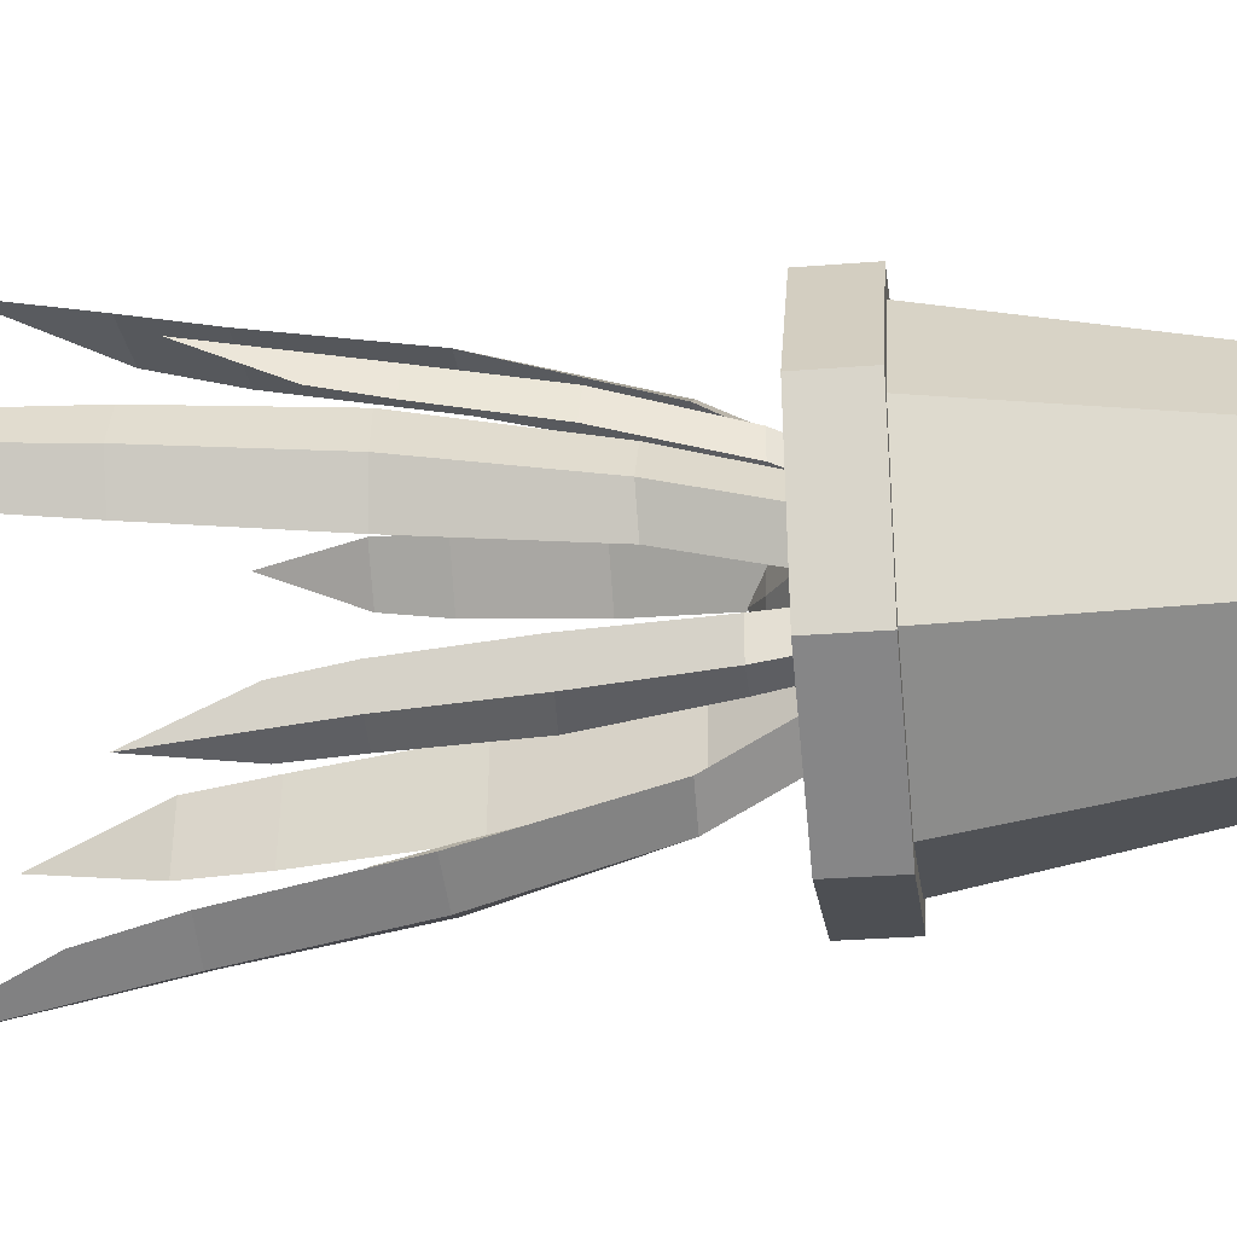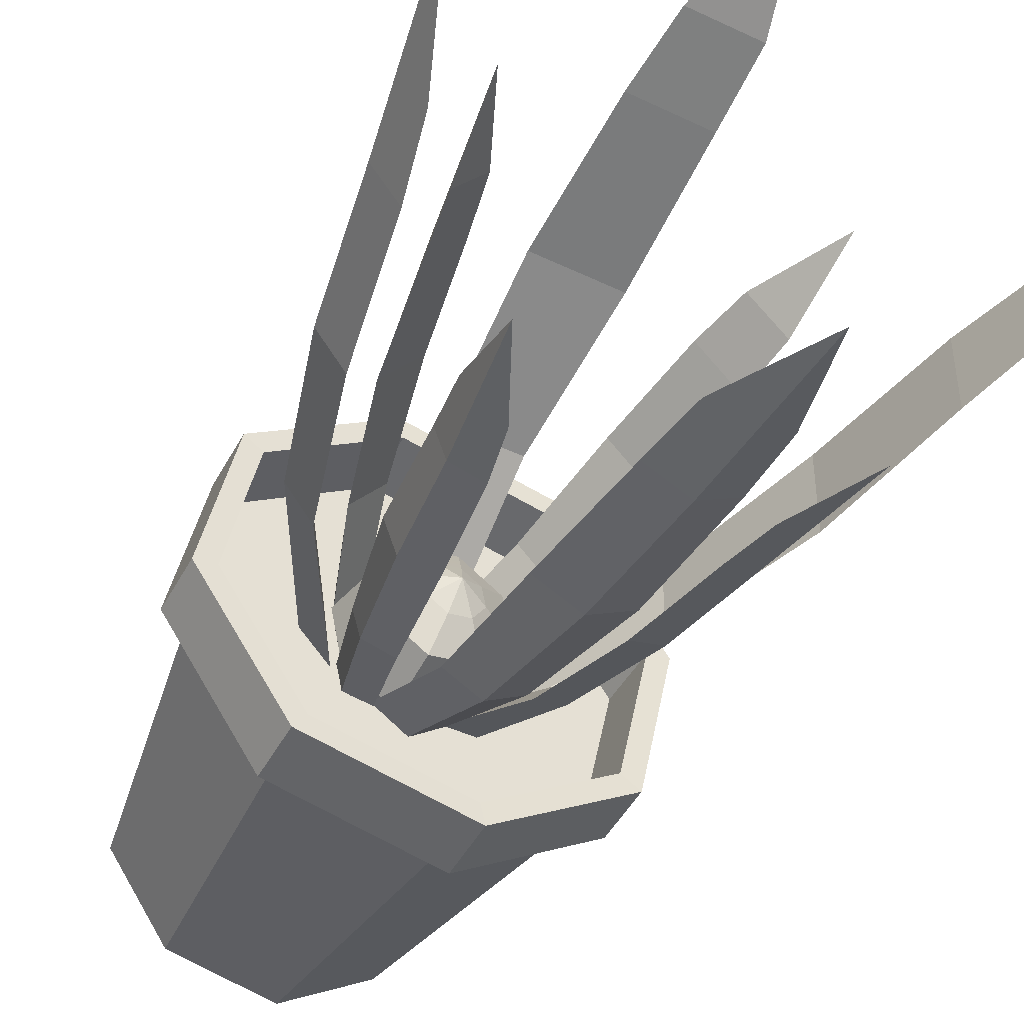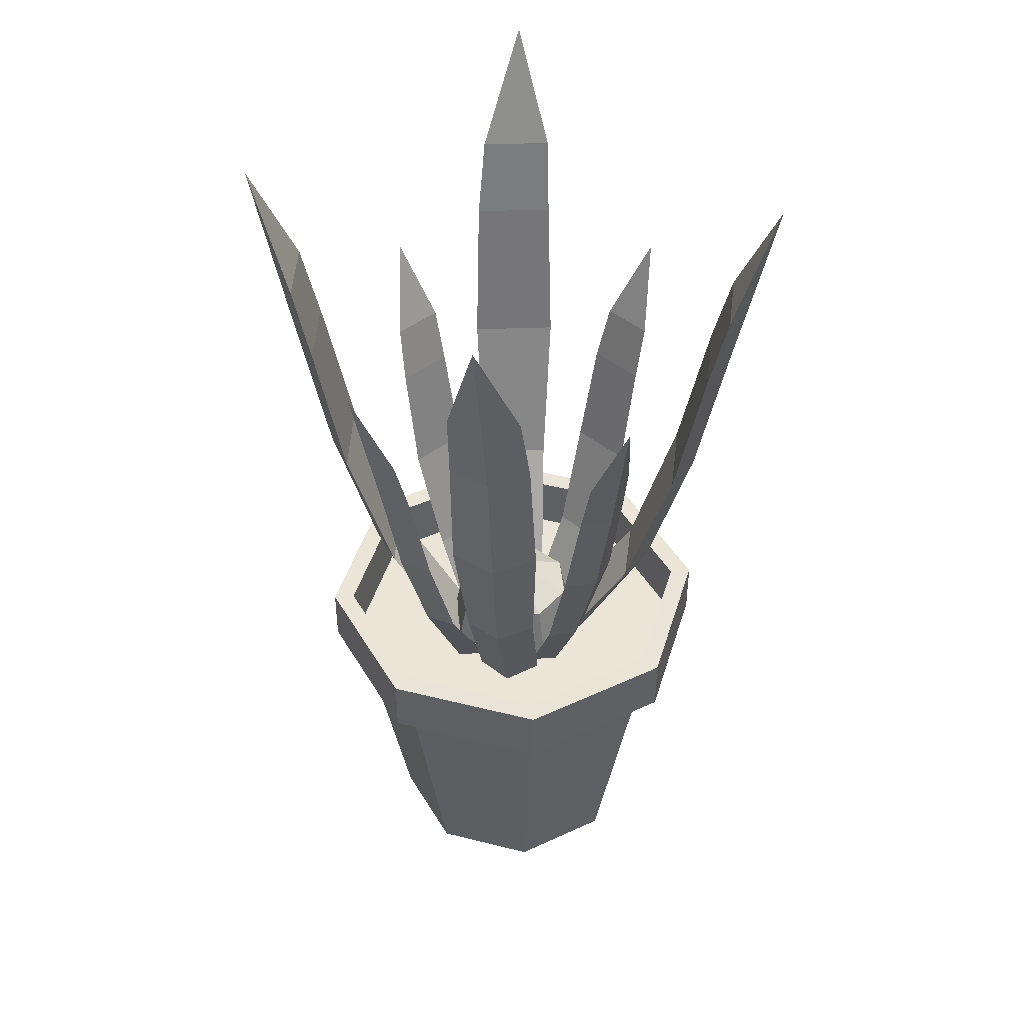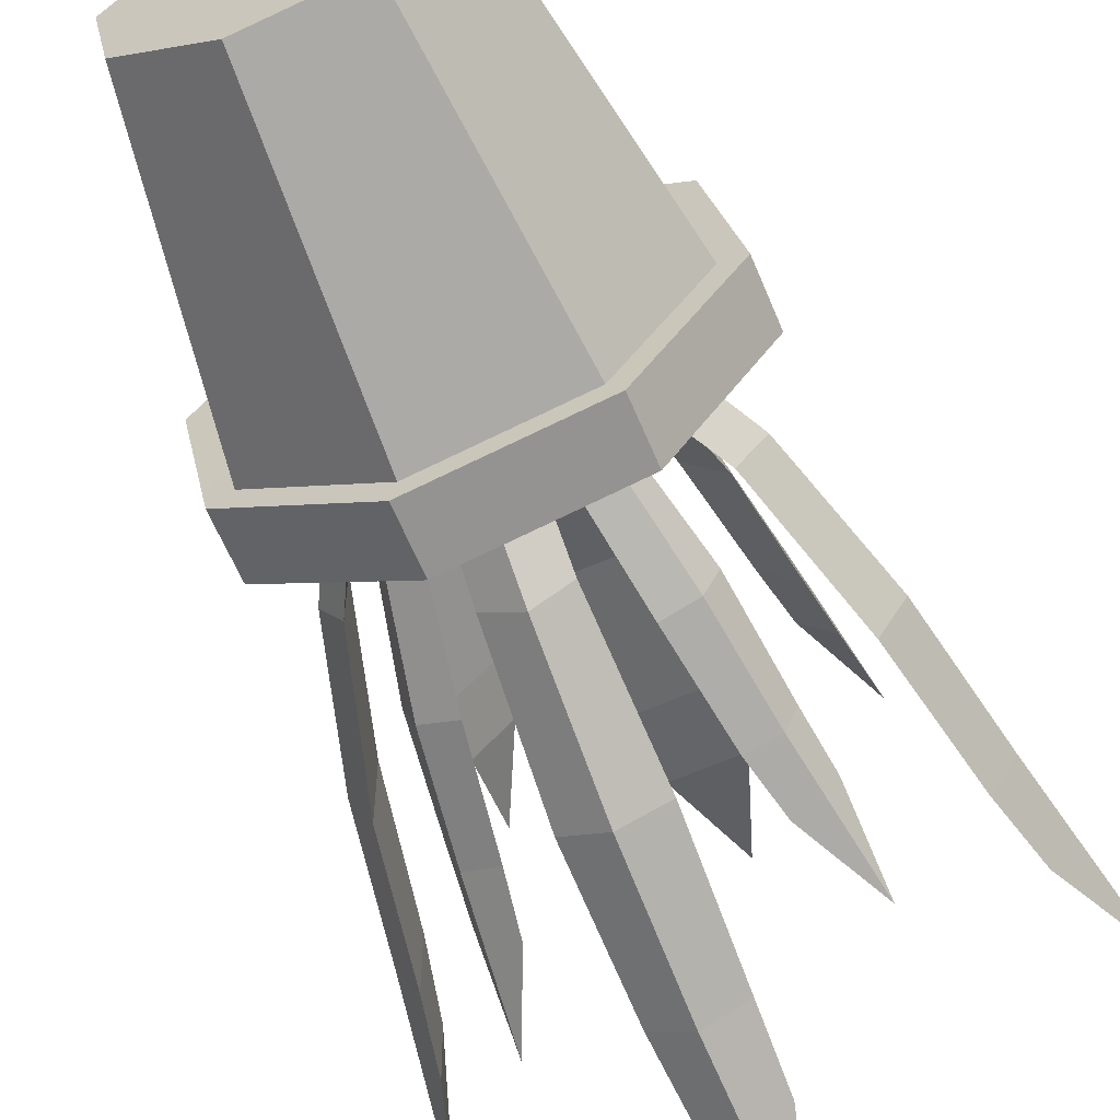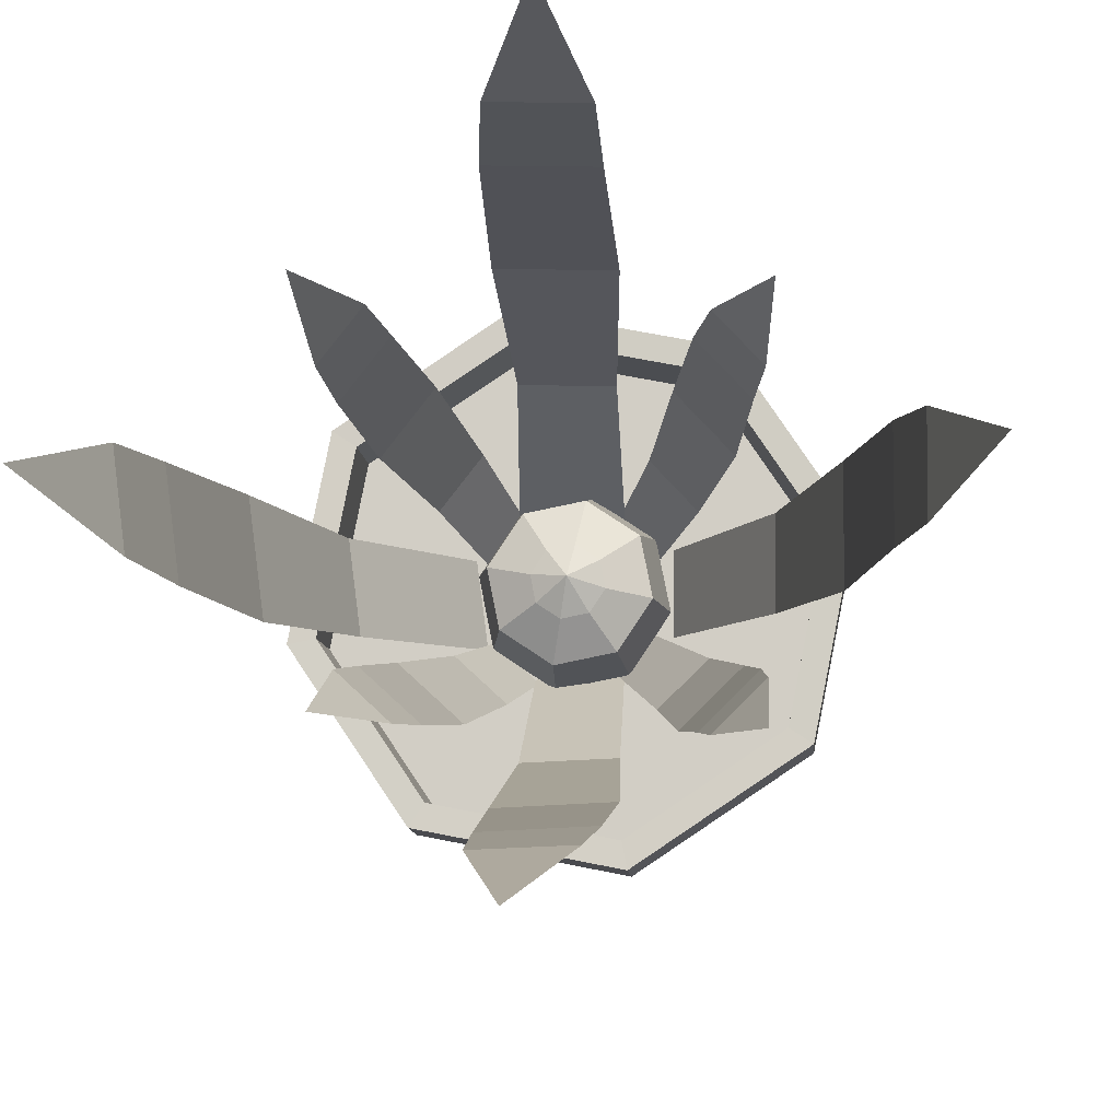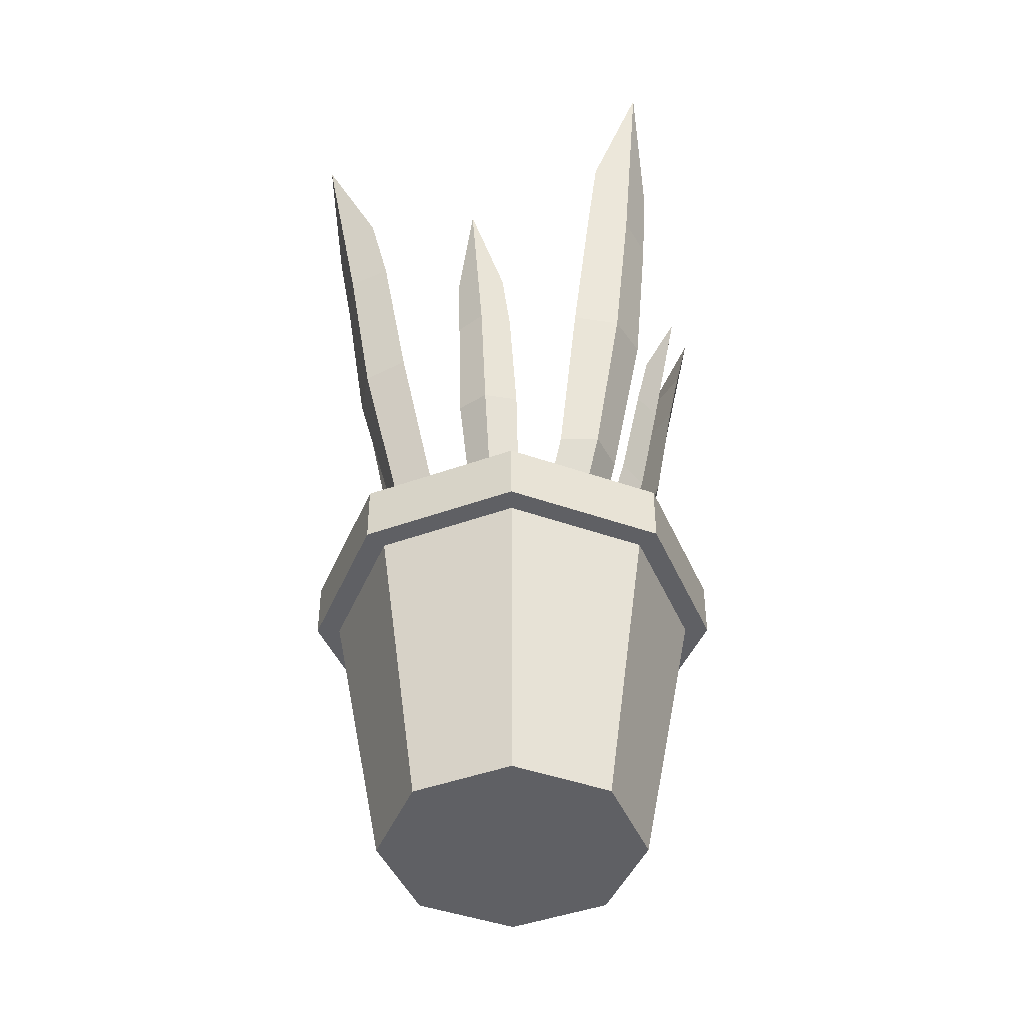
<metadata>
{"format":"obj","ext":"obj","renderer":"f3d","projection":"perspective","resolution":1024,"background":"white","views":[{"elev":-29.2,"azim":-83.2,"up":"+Z"},{"elev":-47.4,"azim":152.7,"up":"+Z"},{"elev":44.3,"azim":-84.8,"up":"+Y"},{"elev":-62.0,"azim":22.6,"up":"+Z"},{"elev":-9.6,"azim":-175.9,"up":"+Z"},{"elev":-45.0,"azim":-123.5,"up":"+Y"}]}
</metadata>
<code>
g Plantita_Circle.005_None
v 1.894 0.005445 -1.229
v 1.907 0.3749 -1.162
v 1.727 0.3749 -1.197
v 1.765 0.005445 -1.254
v 1.693 0.005445 -1.363
v 1.626 0.3749 -1.35
v 1.661 0.3749 -1.529
v 1.718 0.005445 -1.491
v 1.956 0.005445 -1.539
v 1.994 0.3749 -1.595
v 2.028 0.005445 -1.43
v 2.095 0.3749 -1.443
v 1.814 0.3749 -1.631
v 1.827 0.005445 -1.564
v 2.06 0.3749 -1.263
v 2.003 0.005445 -1.301
v 1.711 0.3747 -1.172
v 1.596 0.3747 -1.344
v 1.913 0.3747 -1.132
v 2.085 0.3747 -1.247
v 2.125 0.3747 -1.449
v 2.01 0.3747 -1.621
v 1.636 0.3747 -1.546
v 1.808 0.3747 -1.661
v 2.085 0.4516 -1.247
v 1.913 0.4516 -1.132
v 2.01 0.4516 -1.621
v 2.125 0.4516 -1.449
v 1.596 0.4516 -1.344
v 1.636 0.4516 -1.546
v 1.711 0.4516 -1.172
v 1.808 0.4516 -1.661
v 1.659 0.4509 -1.531
v 1.813 0.4509 -1.633
v 1.726 0.4509 -1.195
v 1.623 0.4509 -1.349
v 2.061 0.4509 -1.262
v 1.908 0.4509 -1.159
v 1.995 0.4509 -1.597
v 2.098 0.4509 -1.444
v 1.743 0.3633 -1.394
v 1.642 0.5664 -1.399
v 1.773 0.3642 -1.435
v 1.669 0.5659 -1.442
v 1.772 0.364 -1.351
v 1.669 0.5655 -1.351
v 1.584 0.7581 -1.399
v 1.61 0.7613 -1.454
v 1.61 0.7611 -1.344
v 1.547 0.9501 -1.4
v 1.574 0.9507 -1.45
v 1.573 0.9509 -1.349
v 1.497 1.203 -1.41
v 1.551 1.051 -1.449
v 1.551 1.05 -1.359
v 1.856 0.3627 -1.496
v 1.856 0.5414 -1.597
v 1.9 0.5409 -1.571
v 1.898 0.3636 -1.468
v 1.814 0.3634 -1.464
v 1.81 0.5405 -1.568
v 1.853 0.733 -1.654
v 1.909 0.7363 -1.63
v 1.799 0.7361 -1.626
v 1.853 0.925 -1.691
v 1.904 0.9257 -1.667
v 1.803 0.9258 -1.663
v 1.86 1.178 -1.741
v 1.902 1.026 -1.689
v 1.812 1.025 -1.686
v 1.862 0.361 -1.295
v 1.853 0.5398 -1.199
v 1.813 0.3621 -1.333
v 1.811 0.5393 -1.228
v 1.914 0.3619 -1.33
v 1.902 0.5389 -1.224
v 1.852 0.7315 -1.141
v 1.798 0.7347 -1.169
v 1.908 0.7345 -1.166
v 1.85 0.9235 -1.104
v 1.8 0.9241 -1.132
v 1.902 0.9243 -1.129
v 1.838 1.177 -1.055
v 1.801 1.024 -1.11
v 1.891 1.023 -1.107
v 1.973 0.363 -1.405
v 2.076 0.5519 -1.413
v 1.948 0.3638 -1.359
v 2.054 0.5514 -1.367
v 1.937 0.3637 -1.445
v 2.043 0.551 -1.457
v 2.133 0.7436 -1.421
v 2.114 0.7468 -1.363
v 2.1 0.7466 -1.472
v 2.17 0.9356 -1.425
v 2.15 0.9362 -1.371
v 2.137 0.9364 -1.472
v 2.22 1.189 -1.421
v 2.172 1.036 -1.376
v 2.161 1.036 -1.465
v 1.784 0.3626 -1.467
v 1.742 0.4941 -1.511
v 1.824 0.3631 -1.467
v 1.778 0.4937 -1.519
v 1.791 0.363 -1.429
v 1.73 0.4934 -1.472
v 1.711 0.6352 -1.541
v 1.754 0.6376 -1.555
v 1.696 0.6375 -1.498
v 1.693 0.7766 -1.561
v 1.733 0.777 -1.573
v 1.68 0.7772 -1.52
v 1.673 0.963 -1.592
v 1.721 0.8506 -1.584
v 1.673 0.8502 -1.537
v 1.922 0.3442 -1.464
v 1.956 0.4757 -1.501
v 1.928 0.3447 -1.431
v 1.966 0.4753 -1.464
v 1.888 0.3446 -1.468
v 1.917 0.475 -1.51
v 1.985 0.6168 -1.532
v 2.001 0.6191 -1.49
v 1.942 0.619 -1.546
v 2.004 0.7581 -1.552
v 2.018 0.7586 -1.512
v 1.963 0.7587 -1.563
v 2.034 0.9445 -1.574
v 2.028 0.8322 -1.525
v 1.98 0.8317 -1.57
v 1.789 0.3597 -1.331
v 1.746 0.4745 -1.296
v 1.785 0.3603 -1.364
v 1.74 0.4741 -1.333
v 1.823 0.3602 -1.324
v 1.785 0.4738 -1.284
v 1.716 0.6156 -1.267
v 1.702 0.618 -1.31
v 1.758 0.6179 -1.25
v 1.695 0.757 -1.249
v 1.684 0.7574 -1.289
v 1.735 0.7576 -1.235
v 1.664 0.9434 -1.229
v 1.673 0.831 -1.277
v 1.718 0.8306 -1.229
v 1.939 0.364 -1.332
v 1.974 0.4834 -1.291
v 1.907 0.3645 -1.323
v 1.938 0.483 -1.278
v 1.94 0.3644 -1.366
v 1.98 0.4828 -1.331
v 2.008 0.6245 -1.265
v 1.967 0.6269 -1.245
v 2.017 0.6268 -1.309
v 2.029 0.7659 -1.248
v 1.99 0.7664 -1.23
v 2.036 0.7665 -1.289
v 2.053 0.9523 -1.22
v 2.004 0.8399 -1.221
v 2.045 0.8395 -1.273
v 1.816 0.4587 -1.46
v 1.876 0.4587 -1.472
v 1.878 0.3877 -1.486
v 1.809 0.3877 -1.472
v 1.937 0.3877 -1.446
v 1.904 0.3275 -1.424
v 1.87 0.3275 -1.446
v 1.926 0.4587 -1.439
v 1.89 0.4836 -1.417
v 1.895 0.4836 -1.391
v 1.937 0.4587 -1.38
v 1.86 0.5008 -1.395
v 1.912 0.3275 -1.385
v 1.86 0.3116 -1.395
v 1.88 0.4836 -1.368
v 1.951 0.3877 -1.377
v 1.904 0.4587 -1.329
v 1.912 0.3877 -1.318
v 1.889 0.3275 -1.351
v 1.853 0.4836 -1.363
v 1.845 0.4587 -1.318
v 1.842 0.3877 -1.304
v 1.85 0.3275 -1.343
v 1.831 0.4836 -1.378
v 1.795 0.4587 -1.351
v 1.816 0.3275 -1.366
v 1.783 0.3877 -1.343
v 1.825 0.4836 -1.405
v 1.783 0.4587 -1.41
v 1.769 0.3877 -1.413
v 1.809 0.3275 -1.405
v 1.84 0.4836 -1.427
v 1.831 0.3275 -1.439
v 1.867 0.4836 -1.432
f 1 2 3
f 1 3 4
f 4 3 5
f 3 6 5
f 5 6 7
f 5 7 8
f 9 10 11
f 10 12 11
f 8 7 13
f 8 13 14
f 11 12 15
f 11 15 16
f 14 13 9
f 13 10 9
f 16 15 2
f 16 2 1
f 5 8 14
f 4 5 14
f 1 4 14
f 16 1 14
f 11 16 14
f 9 11 14
f 3 17 18
f 3 18 6
f 2 19 3
f 19 17 3
f 15 20 19
f 15 19 2
f 12 21 15
f 21 20 15
f 10 22 21
f 10 21 12
f 7 23 13
f 23 24 13
f 13 24 22
f 13 22 10
f 6 18 23
f 6 23 7
f 20 25 26
f 20 26 19
f 22 27 28
f 22 28 21
f 18 29 30
f 18 30 23
f 19 26 31
f 19 31 17
f 21 28 25
f 21 25 20
f 24 32 27
f 24 27 22
f 23 30 32
f 23 32 24
f 17 31 29
f 17 29 18
f 30 33 32
f 33 34 32
f 31 35 36
f 31 36 29
f 25 37 26
f 37 38 26
f 27 39 28
f 39 40 28
f 29 36 33
f 29 33 30
f 26 38 31
f 38 35 31
f 28 40 37
f 28 37 25
f 32 34 27
f 34 39 27
f 12 15 40
f 15 37 40
f 10 12 39
f 12 40 39
f 13 10 39
f 13 39 34
f 15 2 38
f 15 38 37
f 2 3 38
f 3 35 38
f 3 6 36
f 3 36 35
f 6 7 33
f 6 33 36
f 7 13 33
f 13 34 33
f 13 7 6
f 10 13 6
f 12 10 6
f 15 12 6
f 2 15 6
f 3 2 6
f 41 42 43
f 42 44 43
f 45 46 41
f 46 42 41
f 42 47 48
f 42 48 44
f 46 49 42
f 49 47 42
f 47 50 51
f 47 51 48
f 49 52 47
f 52 50 47
f 50 53 54
f 50 54 51
f 52 55 50
f 55 53 50
f 53 55 54
f 51 54 55
f 51 55 52
f 48 51 49
f 51 52 49
f 44 48 49
f 44 49 46
f 46 45 44
f 45 43 44
f 56 57 58
f 56 58 59
f 60 61 56
f 61 57 56
f 57 62 63
f 57 63 58
f 61 64 57
f 64 62 57
f 62 65 66
f 62 66 63
f 64 67 62
f 67 65 62
f 65 68 69
f 65 69 66
f 67 70 65
f 70 68 65
f 68 70 69
f 66 69 70
f 66 70 67
f 63 66 64
f 66 67 64
f 58 63 64
f 58 64 61
f 61 60 58
f 60 59 58
f 71 72 73
f 72 74 73
f 75 76 72
f 75 72 71
f 72 77 78
f 72 78 74
f 76 79 72
f 79 77 72
f 77 80 81
f 77 81 78
f 79 82 77
f 82 80 77
f 80 83 84
f 80 84 81
f 82 85 80
f 85 83 80
f 83 85 84
f 81 84 85
f 81 85 82
f 78 81 79
f 81 82 79
f 74 78 79
f 74 79 76
f 76 75 73
f 76 73 74
f 86 87 88
f 87 89 88
f 90 91 86
f 91 87 86
f 87 92 93
f 87 93 89
f 91 94 87
f 94 92 87
f 92 95 96
f 92 96 93
f 94 97 92
f 97 95 92
f 95 98 99
f 95 99 96
f 97 100 95
f 100 98 95
f 98 100 99
f 96 99 100
f 96 100 97
f 93 96 94
f 96 97 94
f 89 93 94
f 89 94 91
f 91 90 89
f 90 88 89
f 101 102 103
f 102 104 103
f 105 106 101
f 106 102 101
f 102 107 108
f 102 108 104
f 106 109 102
f 109 107 102
f 107 110 111
f 107 111 108
f 109 112 107
f 112 110 107
f 110 113 114
f 110 114 111
f 112 115 110
f 115 113 110
f 113 115 114
f 111 114 115
f 111 115 112
f 108 111 109
f 111 112 109
f 104 108 109
f 104 109 106
f 106 105 103
f 106 103 104
f 116 117 118
f 117 119 118
f 120 121 116
f 121 117 116
f 117 122 123
f 117 123 119
f 121 124 117
f 124 122 117
f 122 125 126
f 122 126 123
f 124 127 122
f 127 125 122
f 125 128 129
f 125 129 126
f 127 130 125
f 130 128 125
f 128 130 129
f 126 129 130
f 126 130 127
f 123 126 124
f 126 127 124
f 119 123 124
f 119 124 121
f 121 120 119
f 120 118 119
f 131 132 133
f 132 134 133
f 135 136 131
f 136 132 131
f 132 137 138
f 132 138 134
f 136 139 132
f 139 137 132
f 137 140 141
f 137 141 138
f 139 142 137
f 142 140 137
f 140 143 144
f 140 144 141
f 142 145 140
f 145 143 140
f 143 145 144
f 141 144 145
f 141 145 142
f 138 141 139
f 141 142 139
f 134 138 139
f 134 139 136
f 136 135 134
f 135 133 134
f 146 147 148
f 147 149 148
f 150 151 146
f 151 147 146
f 147 152 153
f 147 153 149
f 151 154 147
f 154 152 147
f 152 155 156
f 152 156 153
f 154 157 152
f 157 155 152
f 155 158 159
f 155 159 156
f 157 160 155
f 160 158 155
f 158 160 159
f 156 159 160
f 156 160 157
f 153 156 154
f 156 157 154
f 149 153 154
f 149 154 151
f 151 150 149
f 150 148 149
f 161 162 163
f 161 163 164
f 163 165 166
f 163 166 167
f 162 168 165
f 162 165 163
f 169 170 171
f 169 171 168
f 172 170 169
f 166 173 174
f 172 175 170
f 165 176 173
f 165 173 166
f 170 175 171
f 175 177 171
f 168 171 165
f 171 176 165
f 171 177 178
f 171 178 176
f 173 179 174
f 176 178 173
f 178 179 173
f 175 180 177
f 180 181 177
f 172 180 175
f 177 181 182
f 177 182 178
f 179 183 174
f 180 184 185
f 180 185 181
f 172 184 180
f 178 182 183
f 178 183 179
f 183 186 174
f 181 185 187
f 181 187 182
f 184 188 189
f 184 189 185
f 172 188 184
f 182 187 186
f 182 186 183
f 185 189 187
f 189 190 187
f 186 191 174
f 187 190 191
f 187 191 186
f 172 192 188
f 188 192 161
f 188 161 189
f 191 193 174
f 189 161 164
f 189 164 190
f 172 194 192
f 190 164 191
f 164 193 191
f 192 194 161
f 194 162 161
f 193 167 174
f 164 163 167
f 164 167 193
f 172 169 194
f 167 166 174
f 194 169 162
f 169 168 162

</code>
